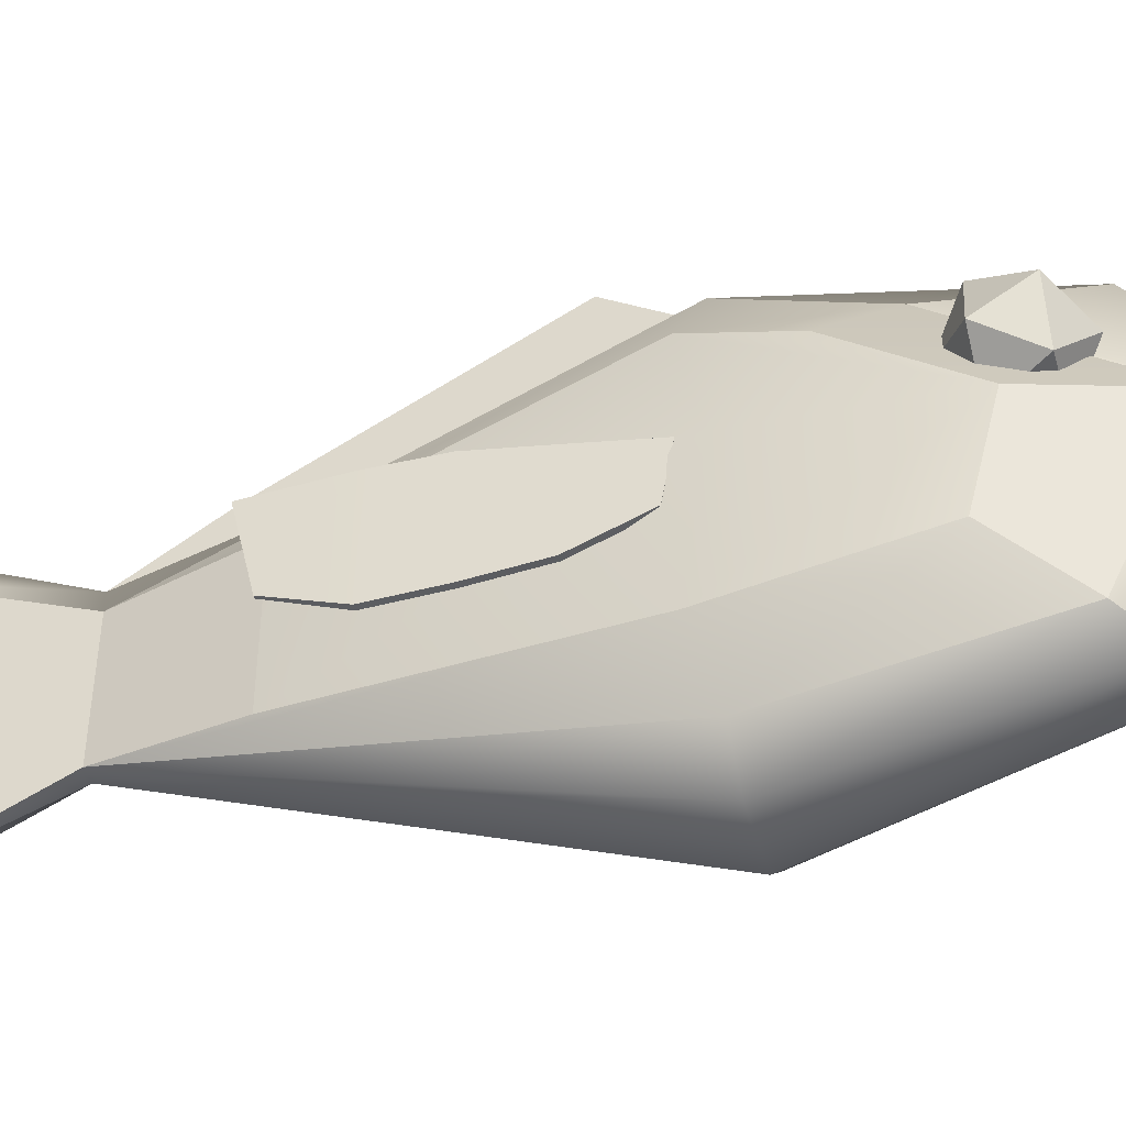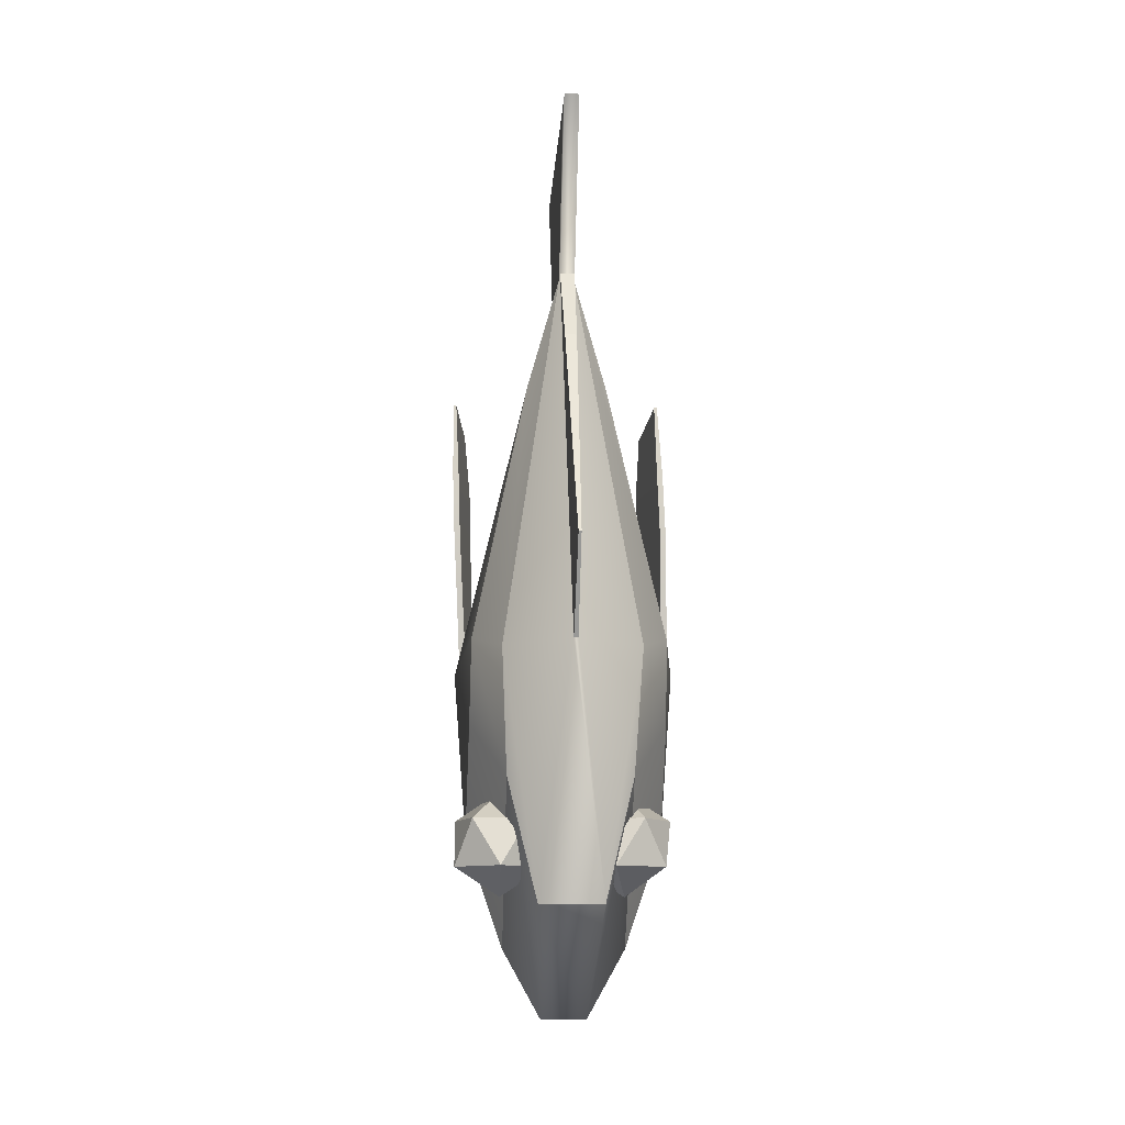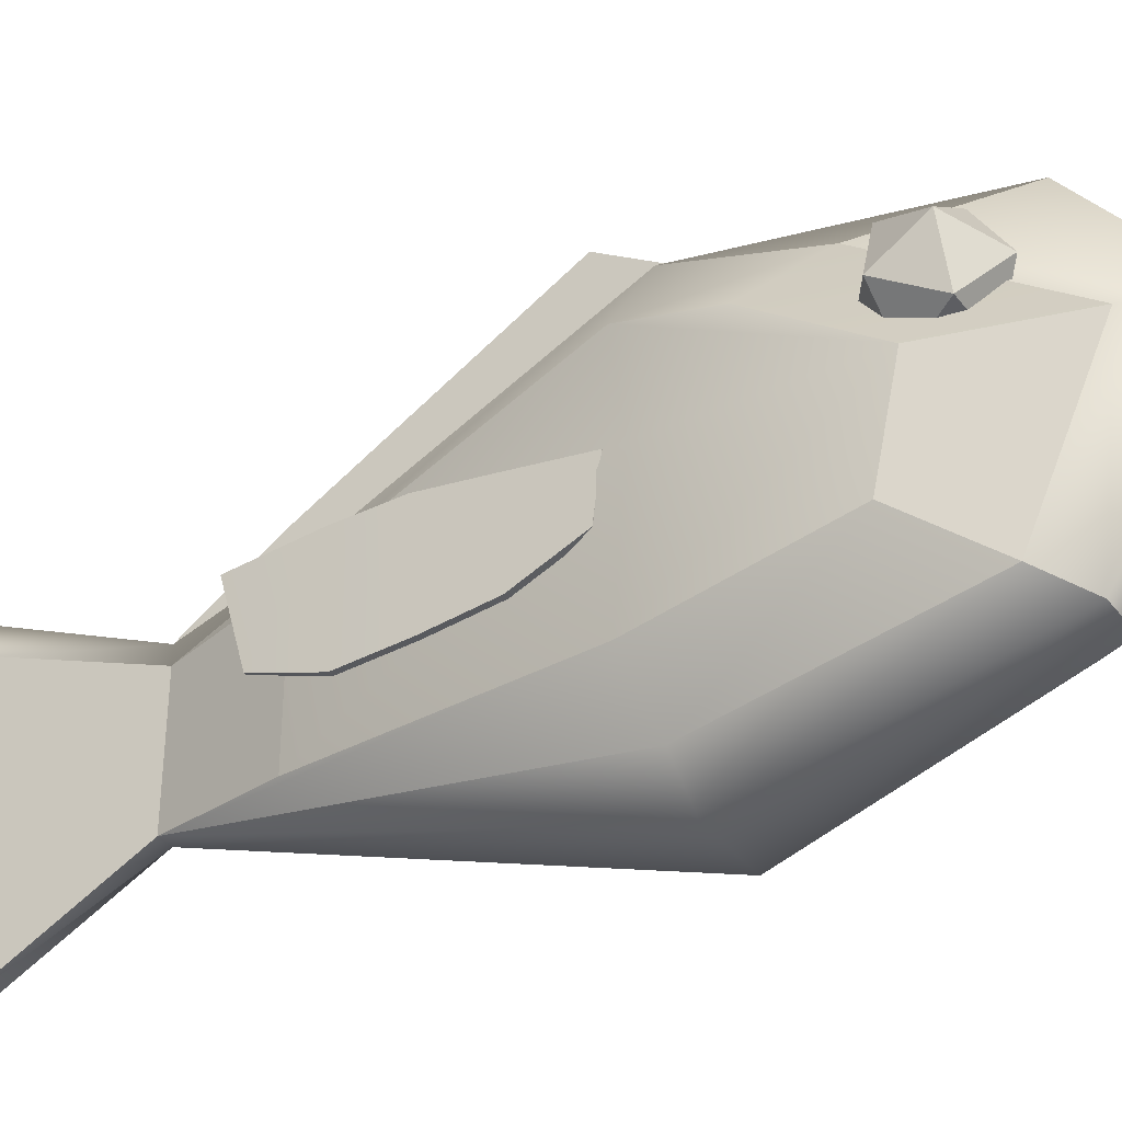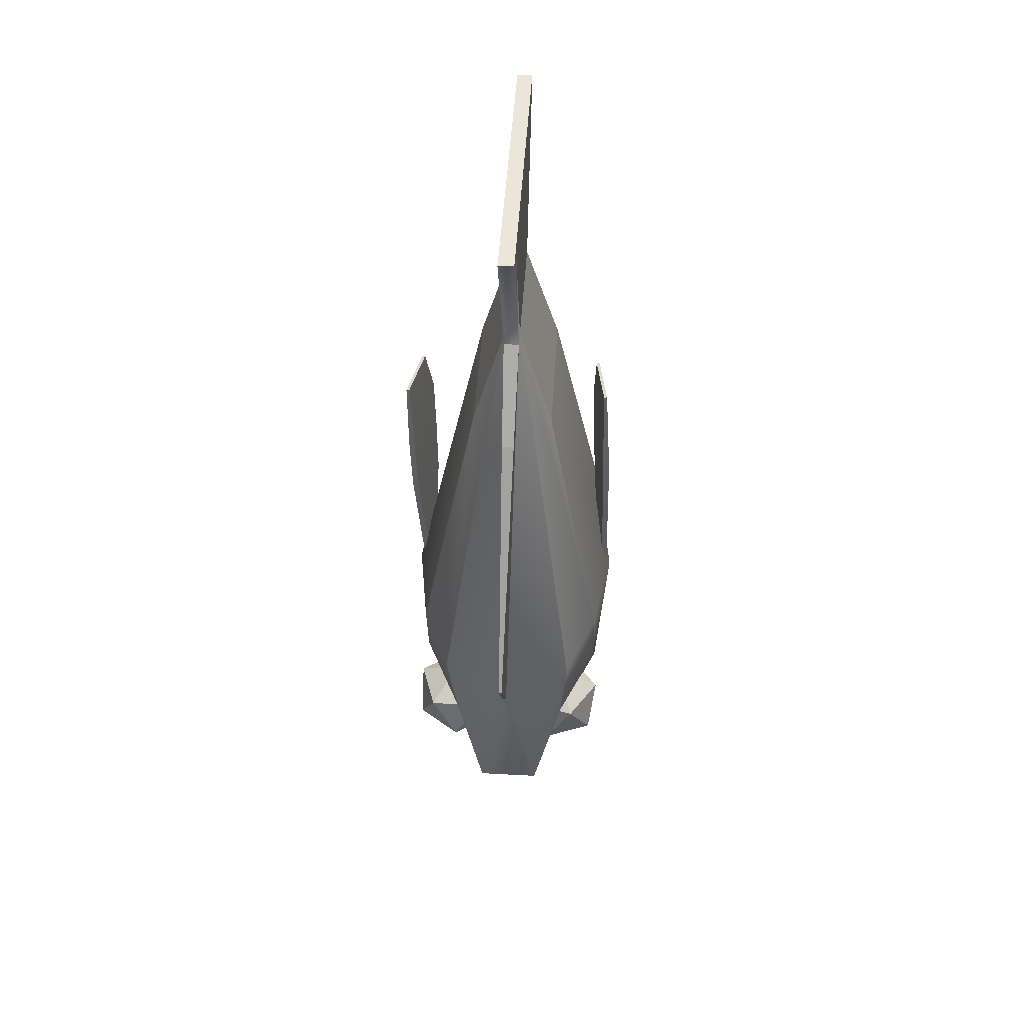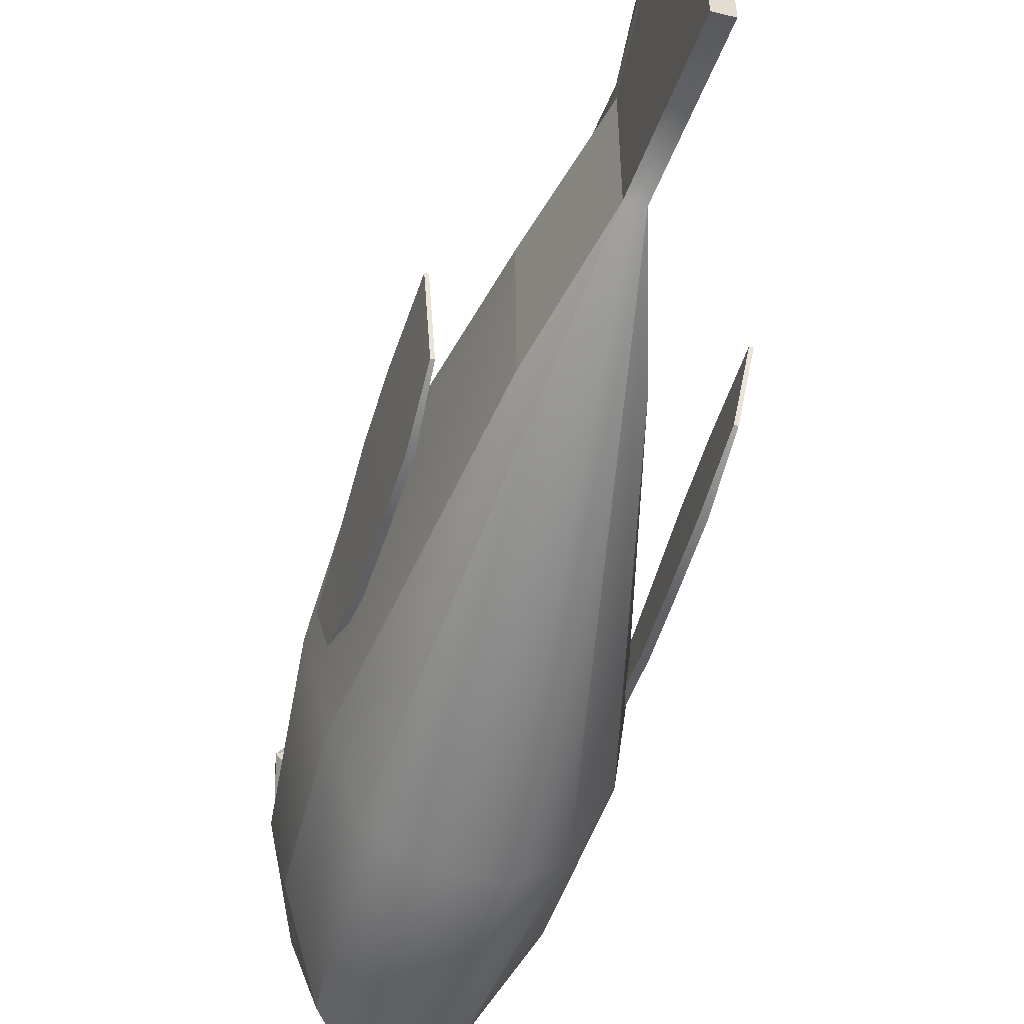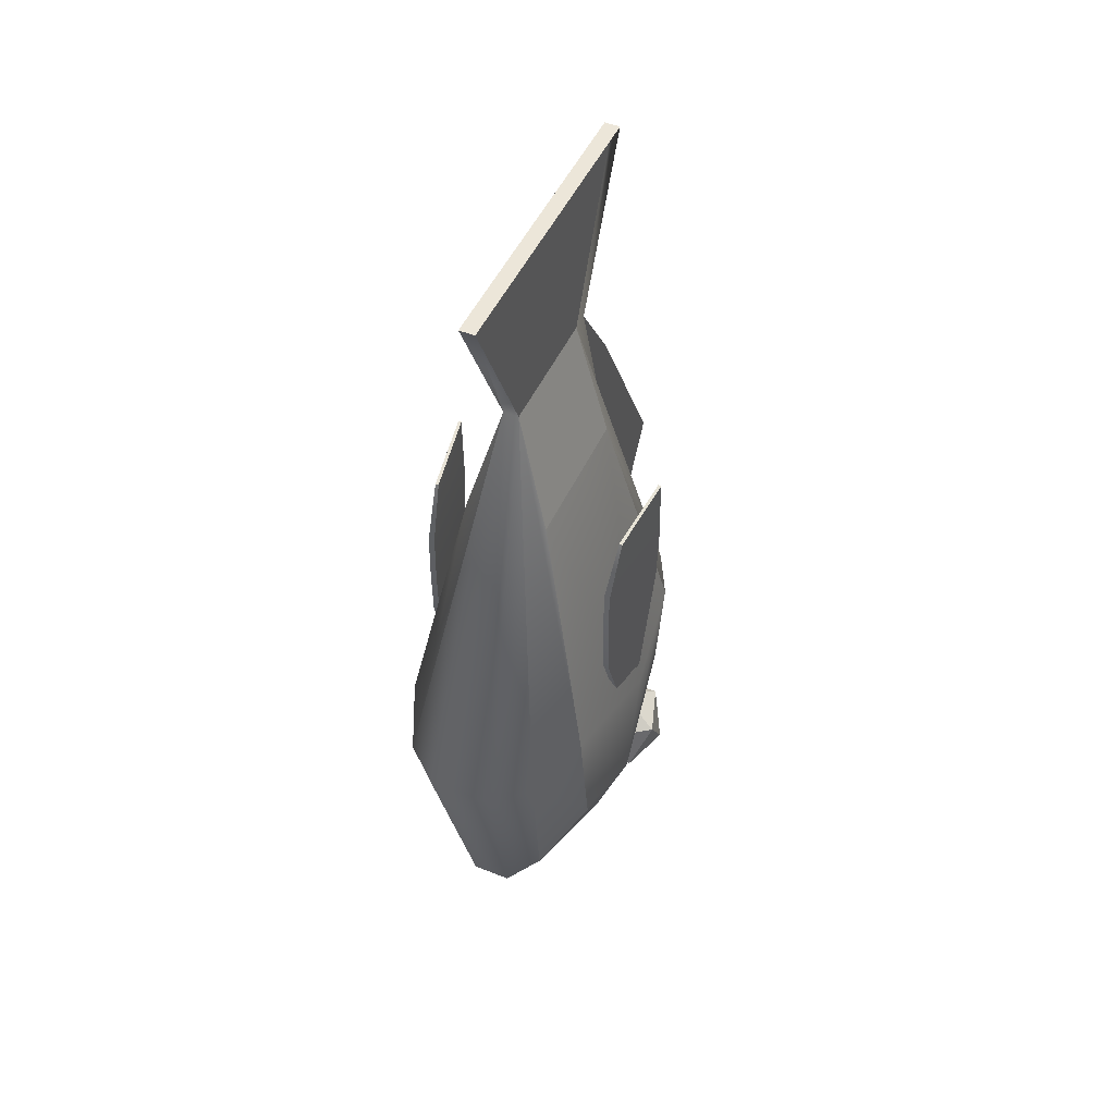
<metadata>
{"format":"obj","ext":"obj","renderer":"f3d","projection":"perspective","resolution":1024,"background":"white","views":[{"elev":-45.0,"azim":105.6,"up":"+Y"},{"elev":-12.0,"azim":176.7,"up":"+Z"},{"elev":-36.7,"azim":122.8,"up":"+Y"},{"elev":46.9,"azim":-176.5,"up":"+Z"},{"elev":-55.2,"azim":-14.5,"up":"+Y"},{"elev":48.8,"azim":23.9,"up":"+Z"}]}
</metadata>
<code>
g default
v -2.472 5.766 6.688
v -2.387 5.778 6.683
v -2.732 7.755 7.142
v -2.647 7.767 7.136
v -2.988 7.422 -0.2176
v -2.808 7.447 -0.2295
v -2.788 6.119 0.05343
v -2.627 6.141 0.04271
v -2.925 7.933 3.381
v -2.764 7.955 3.37
v -2.4 5.331 3.359
v -2.562 5.309 3.369
v -2.864 7.896 5.023
v -2.702 7.919 5.012
v -2.33 5.237 5.018
v -2.492 5.214 5.029
v -2.644 5.489 1.71
v -2.482 5.512 1.7
v -2.789 7.728 1.709
v -2.951 7.705 1.72
g pCube3 group2 group1
f 1 2 4 3
f 9 10 19 20
f 5 6 8 7
f 17 18 11 12
f 10 11 18 19
f 20 17 12 9
f 13 14 10 9
f 14 15 11 10
f 12 11 15 16
f 9 12 16 13
f 3 4 14 13
f 2 15 14 4
f 16 15 2 1
f 13 16 1 3
f 7 8 18 17
f 19 18 8 6
f 20 19 6 5
f 7 17 20 5
g default
v -1.564 9.116 -7.094
v -2.643 9.821 -6.309
v -2.554 8.304 -6.309
v -1.097 7.909 -6.309
v -0.2856 9.182 -6.309
v -1.241 10.36 -6.309
v -2.031 10.32 -5.04
v -2.843 9.05 -5.04
v -1.888 7.869 -5.04
v -0.4855 8.411 -5.04
v -0.574 9.928 -5.04
v -1.564 9.116 -4.256
g group2 group1 pPlatonic2
f 21 23 22
f 21 24 23
f 21 25 24
f 21 26 25
f 21 22 26
f 22 23 28
f 23 24 29
f 24 25 30
f 25 26 31
f 26 22 27
f 22 28 27
f 23 29 28
f 24 30 29
f 25 31 30
f 26 27 31
f 27 28 32
f 28 29 32
f 29 30 32
f 30 31 32
f 31 27 32
g default
v 2.873 5.777 6.695
v 2.958 5.766 6.69
v 3.145 7.769 7.113
v 3.23 7.758 7.108
v 2.806 7.448 -0.2405
v 2.987 7.425 -0.2522
v 2.656 6.141 0.05349
v 2.818 6.12 0.04297
v 3.003 7.956 3.349
v 3.165 7.935 3.339
v 2.826 5.309 3.373
v 2.663 5.33 3.384
v 3.054 7.92 4.992
v 3.216 7.899 4.981
v 2.869 5.214 5.034
v 2.707 5.235 5.045
v 2.631 5.51 1.722
v 2.793 5.489 1.711
v 3.08 7.708 1.682
v 2.918 7.729 1.692
g group2 group1 pCube2
f 33 34 36 35
f 41 42 51 52
f 37 38 40 39
f 49 50 43 44
f 42 43 50 51
f 52 49 44 41
f 45 46 42 41
f 46 47 43 42
f 44 43 47 48
f 41 44 48 45
f 35 36 46 45
f 34 47 46 36
f 48 47 34 33
f 45 48 33 35
f 39 40 50 49
f 51 50 40 38
f 52 51 38 37
f 39 49 52 37
g default
v 1.834 9.116 -7.094
v 3.063 9.502 -6.309
v 1.835 10.4 -6.309
v 0.6053 9.521 -6.309
v 1.073 8.086 -6.309
v 2.592 8.074 -6.309
v 3.062 8.711 -5.04
v 2.594 10.15 -5.04
v 1.075 10.16 -5.04
v 0.6045 8.73 -5.04
v 1.833 7.836 -5.04
v 1.834 9.116 -4.256
g group2 group1 pPlatonic3
f 53 55 54
f 53 56 55
f 53 57 56
f 53 58 57
f 53 54 58
f 54 55 60
f 55 56 61
f 56 57 62
f 57 58 63
f 58 54 59
f 54 60 59
f 55 61 60
f 56 62 61
f 57 63 62
f 58 59 63
f 59 60 64
f 60 61 64
f 61 62 64
f 62 63 64
f 63 59 64
g default
v -0.2106 3.227 15.15
v 0.2106 3.227 15.15
v -0.2106 10.95 15.15
v 0.2106 10.95 15.15
v -1.706 10.9 -3.986
v 1.706 10.9 -3.986
v -1.423 3.689 -6.478
v 1.423 3.689 -6.478
v -0.2106 9.006 10.61
v 0.2106 9.006 10.61
v 0.2106 5.412 10.61
v -0.2106 5.412 10.61
v -1.874 2.322 -0.6394
v 1.874 2.322 -0.6394
v 1.874 11.92 -0.6394
v -1.874 11.92 -0.6394
v -0.2106 7.48 15.15
v 0.2106 7.48 15.15
v 0.2106 7.475 10.61
v 1.704 7.51 -8.464
v -1.704 7.51 -8.464
v -0.2106 7.475 10.61
v -0.2106 3.227 15.15
v 0.2106 3.227 15.15
v 0.2106 5.412 10.61
v -0.2106 5.412 10.61
v -0.8877 1.461 -0.6394
v 0.8877 1.461 -0.6394
v -0.5343 3.21 -7.358
v 0.5343 3.21 -7.358
v 0.6325 7.51 -10.36
v -0.6325 7.51 -10.36
v -0.8877 11.28 -7.358
v 0.8877 11.28 -7.358
v 0.06027 13.16 -0.6394
v -0.06027 13.16 -0.6394
v -0.2106 9.484 10.61
v 0.2106 9.484 10.61
v -0.2106 11.67 15.15
v 0.2106 11.67 15.15
v -0.2106 7.48 15.15
v 0.2106 7.48 15.15
v 1.138 9.001 7.284
v 1.138 7.378 7.284
v 3.104 7.266 -0.775
v 2.667 10.27 -0.1918
v 2.755 7.388 -5.408
v 2.699 9.604 -2.482
v 1.138 4.965 7.284
v 2.618 3.986 -0.1798
v 2.491 4.893 -4.67
v -2.667 10.27 -0.1918
v -3.104 7.266 -0.775
v -1.138 7.378 7.284
v -1.138 9.001 7.284
v -2.755 7.388 -5.408
v -2.699 9.604 -2.482
v -2.491 4.893 -4.67
v -2.618 3.986 -0.1798
v -1.138 4.965 7.284
v -0.04045 14.79 1.8
v -0.1658 11.12 8.23
v 0.1658 11.12 8.23
v 0.04045 14.79 1.8
g group2 group1 pCube1
f 103 105 106 104
f 125 126 127 128
f 96 97 98 95
f 90 91 92 89
f 107 108 109 110
f 116 117 118 119
f 101 103 104 102
f 82 83 74 68
f 88 90 89
f 73 86 81 67
f 91 93 94 92
f 110 109 111 112
f 97 100 99 98
f 120 117 116 121
f 65 87 88 66 82 106 105 81
f 66 75 83 82
f 109 108 113 114
f 111 109 114 115
f 93 96 95 94
f 122 123 117 120
f 118 117 123 124
f 81 86 76 65
f 76 90 88 87 65
f 77 91 90 76
f 71 93 91 77
f 85 96 93 71
f 69 97 96 85
f 80 100 97 69
f 73 101 100 80
f 67 103 101 73
f 81 105 103 67
f 104 106 82 68
f 102 104 68 74
f 99 102 74 79
f 98 99 79 70
f 95 98 70 84
f 94 95 84 72
f 92 94 72 78
f 89 92 78 75
f 88 89 75 66
f 74 83 108 107
f 79 74 107 110
f 84 70 112 111
f 70 79 110 112
f 83 75 113 108
f 75 78 114 113
f 78 72 115 114
f 72 84 111 115
f 86 73 119 118
f 73 80 116 119
f 80 69 121 116
f 69 85 120 121
f 71 77 123 122
f 85 71 122 120
f 77 76 124 123
f 76 86 118 124
f 100 101 126 125
f 101 102 127 126
f 102 99 128 127
f 99 100 125 128

</code>
